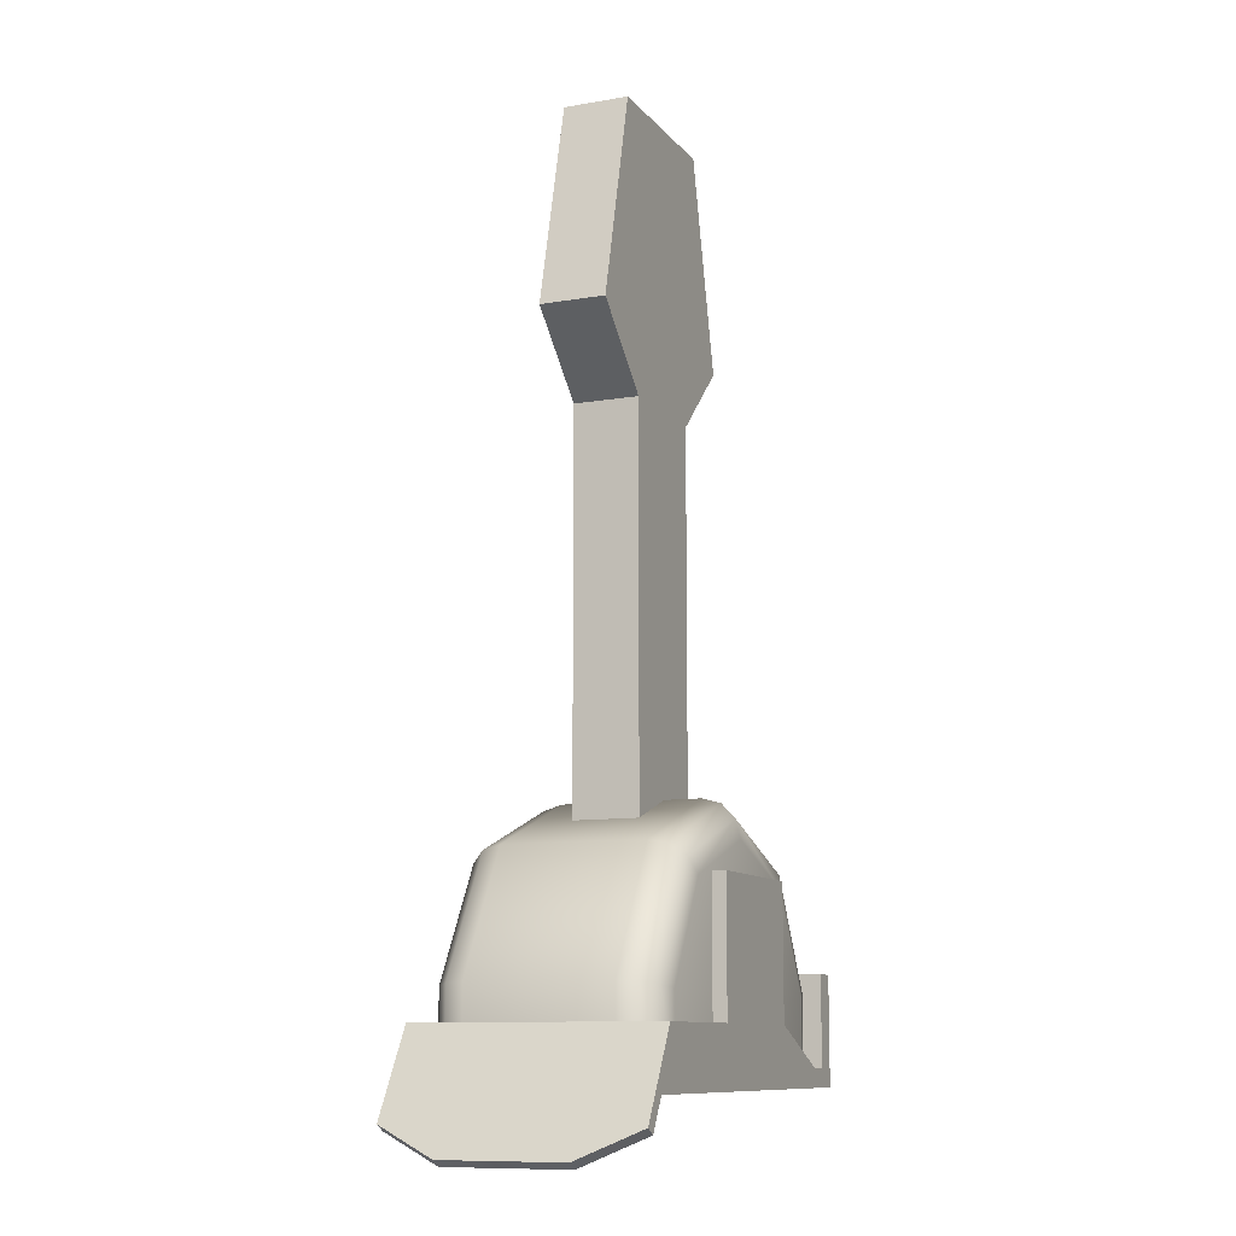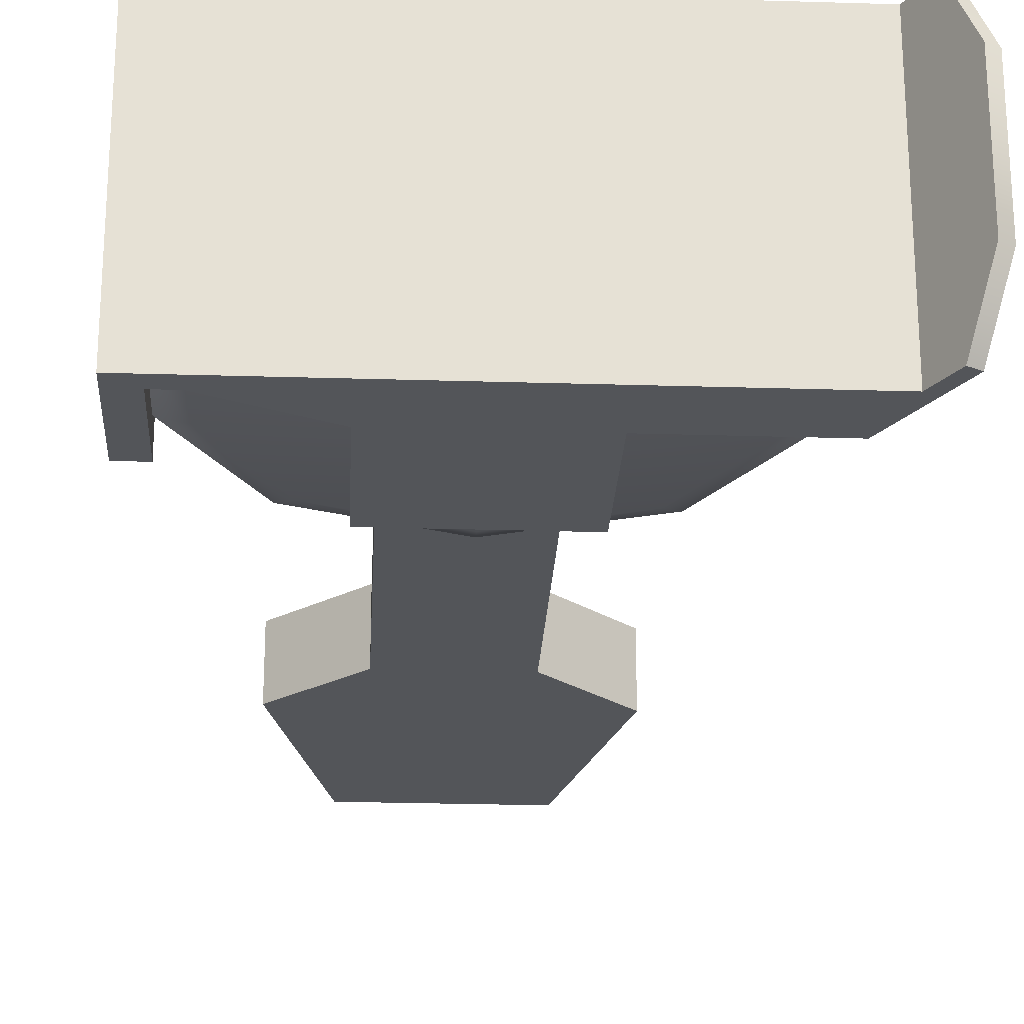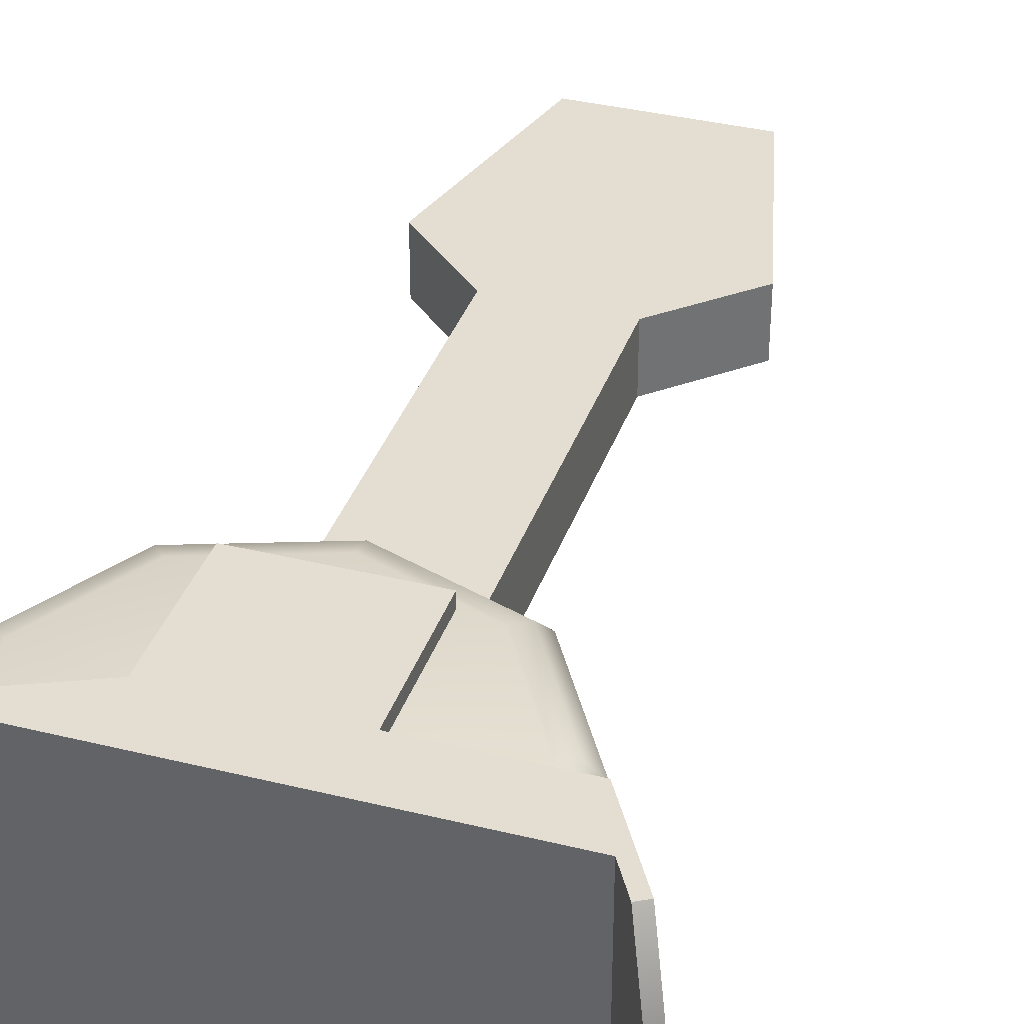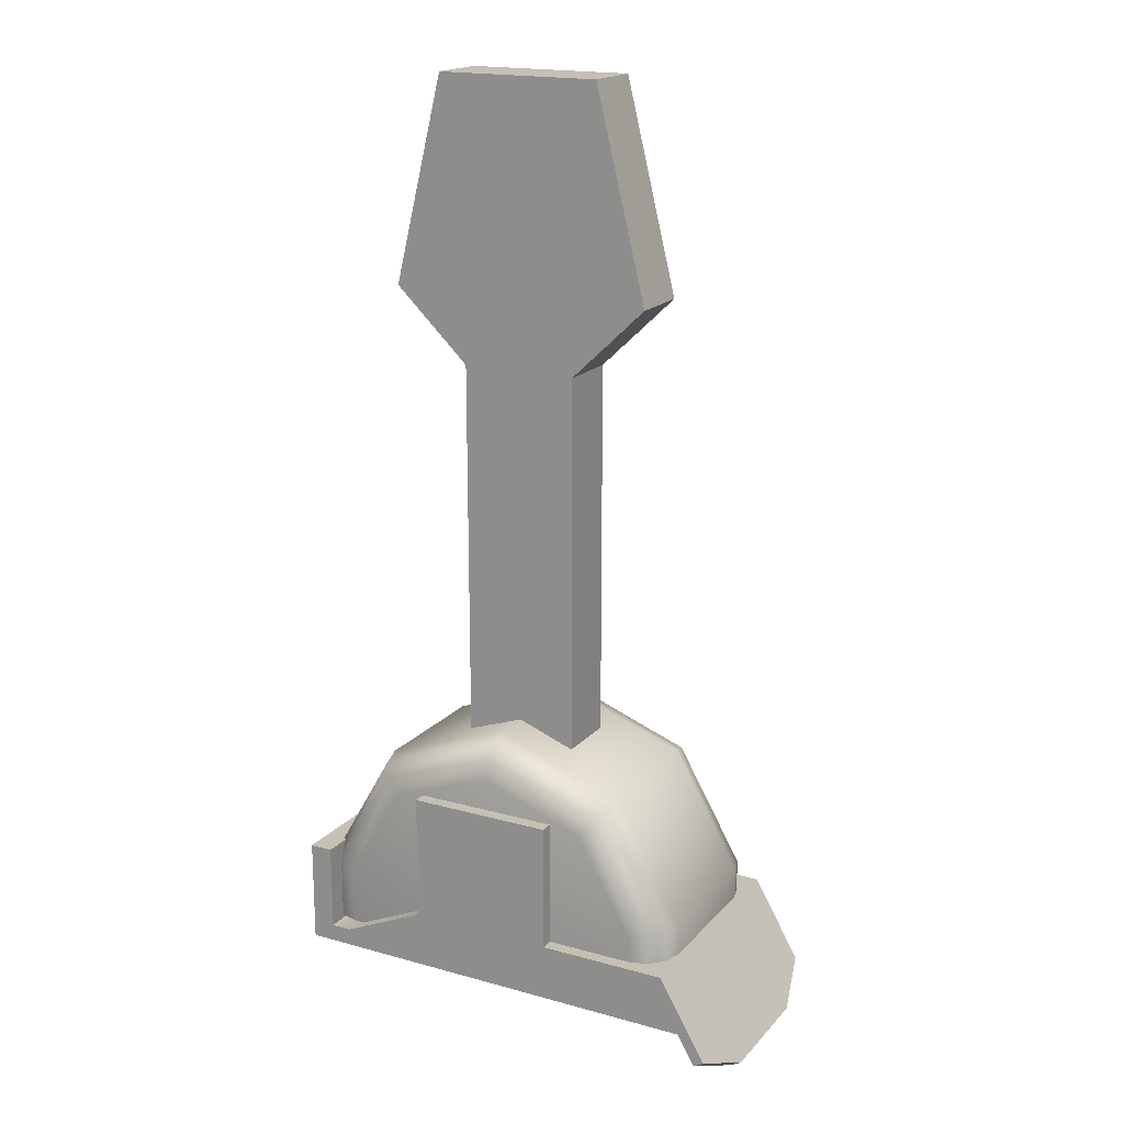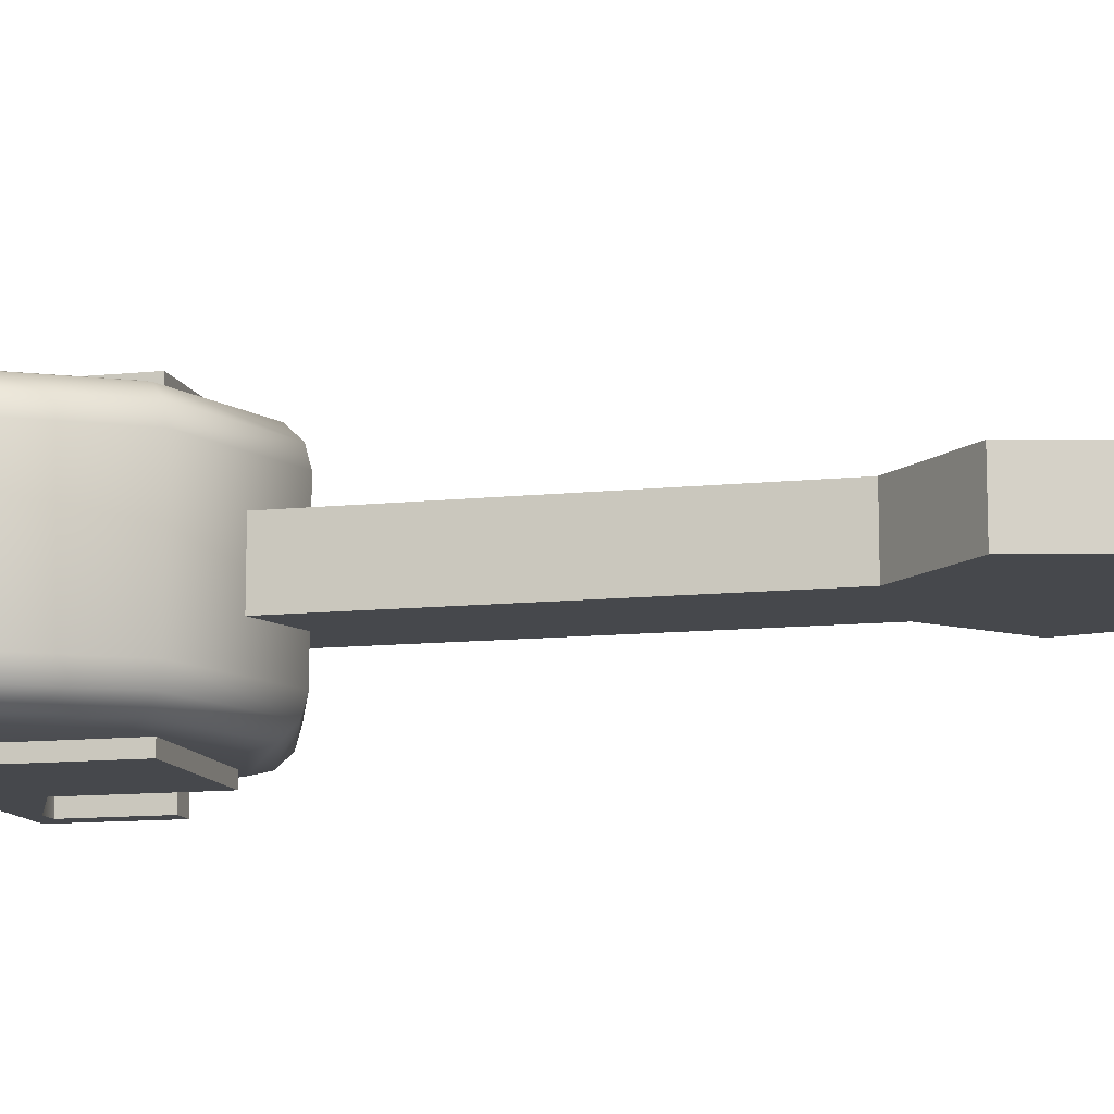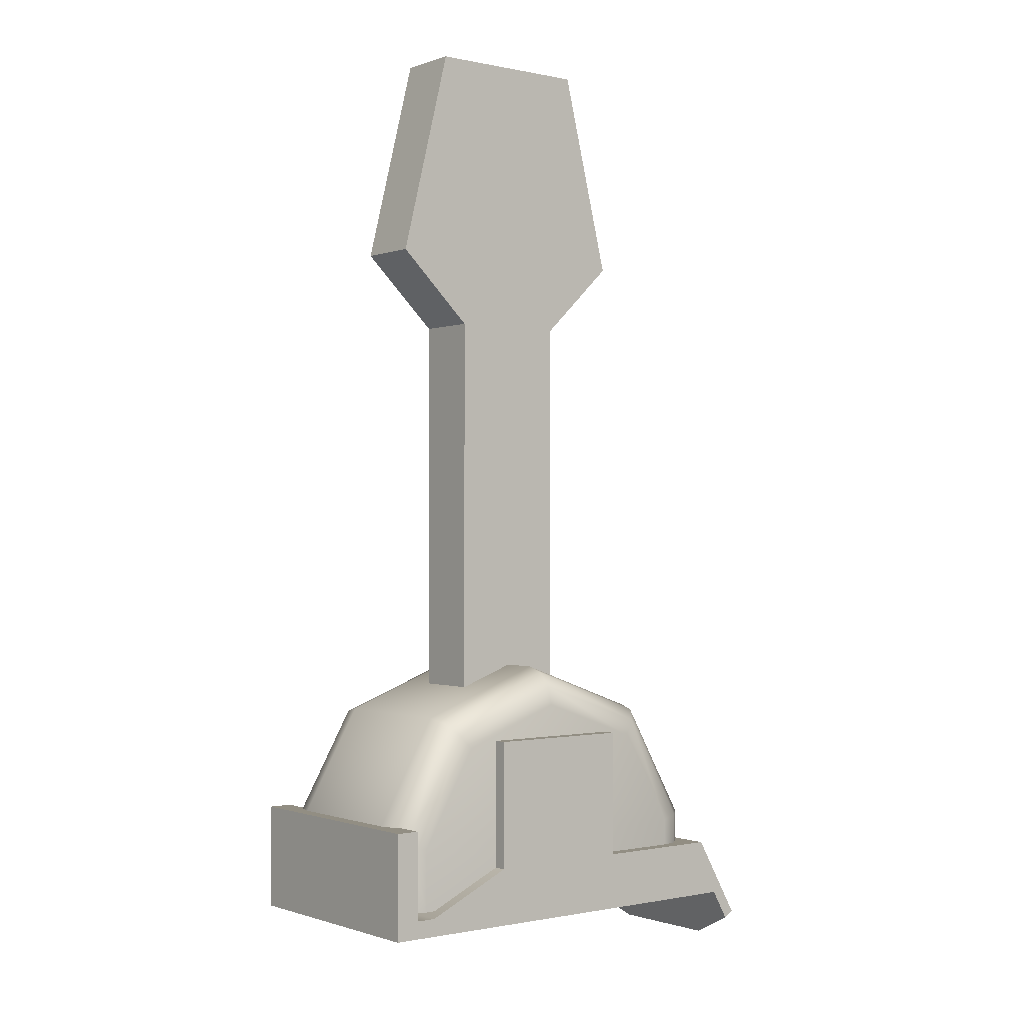
<metadata>
{"format":"obj","ext":"obj","renderer":"f3d","projection":"perspective","resolution":1024,"background":"white","views":[{"elev":-10.6,"azim":-66.9,"up":"+Z"},{"elev":-24.5,"azim":177.1,"up":"+Y"},{"elev":36.3,"azim":-162.1,"up":"+Y"},{"elev":18.4,"azim":-151.8,"up":"+Z"},{"elev":-11.4,"azim":-75.7,"up":"+Y"},{"elev":-0.6,"azim":141.8,"up":"+Z"}]}
</metadata>
<code>
v  -0.4709 -0.2381 -1.572
v  -0.4463 -0.2381 -1.576
v  -0.4072 -0.2381 -1.462
v  -0.4812 -0.2381 -1.637
v  -0.5016 -0.2381 -1.625
v  -0.5016 0.2381 -1.625
v  -0.4709 0.2381 -1.572
v  -0.4072 0.2381 -1.462
v  -0.1473 0.2381 -1.462
v  -0.1473 -0.2381 -1.462
v  0.321 -0.2381 -1.541
v  0.3616 -0.2381 -1.541
v  0.4086 -0.2381 -1.576
v  -0.4463 0.2381 -1.576
v  0.4086 0.2381 -1.576
v  0.3616 0.2381 -1.541
v  0.321 0.2381 -1.541
v  0.1465 0.2381 -1.462
v  -0.4812 0.2381 -1.637
v  -0.512 0.119 -1.69
v  -0.5323 0.119 -1.678
v  -0.512 -0.119 -1.69
v  -0.5323 -0.119 -1.678
v  0.1465 0.2381 -1.203
v  -0.1473 0.2381 -1.203
v  -0.1473 -0.2381 -1.203
v  0.1465 -0.2381 -1.462
v  0.1465 -0.2381 -1.203
v  0.3616 -0.2381 -1.365
v  0.3616 0.2381 -1.365
v  0.4086 0.2381 -1.365
v  0.4086 -0.2381 -1.365
v  -0.3218 -0.2116 -1.532
v  0.321 -0.2116 -1.532
v  0.321 -0.2116 -1.408
v  -0.3218 -0.2116 -1.408
v  0.2094 -0.2116 -1.214
v  -0.2102 -0.2116 -1.214
v  -0.0004 -0.2116 -1.138
v  -0.0004 -0.2018 -1.099
v  0.2342 -0.2018 -1.185
v  0.359 -0.2018 -1.401
v  0.359 -0.2018 -1.532
v  0.321 0.2116 -1.532
v  0.359 0.2018 -1.532
v  0.359 0.2018 -1.401
v  0.321 0.2116 -1.408
v  -0.3218 0.2116 -1.532
v  -0.3218 0.2116 -1.408
v  -0.3598 0.2018 -1.532
v  -0.3598 0.2018 -1.401
v  -0.3875 0.1749 -1.532
v  -0.3875 0.1749 -1.396
v  -0.3977 0.1381 -1.394
v  -0.3977 0.1381 -1.532
v  -0.3977 -0.1381 -1.532
v  -0.3875 -0.1749 -1.532
v  -0.3598 -0.2018 -1.532
v  -0.3598 -0.2018 -1.401
v  -0.235 -0.2018 -1.185
v  -0.0004 -0.1749 -1.071
v  -0.2531 -0.1749 -1.163
v  -0.2597 -0.1381 -1.155
v  -0.0004 -0.1381 -1.061
v  0.2589 -0.1381 -1.155
v  0.2523 -0.1749 -1.163
v  0.3867 -0.1749 -1.396
v  0.3867 -0.1749 -1.532
v  0.3867 0.1749 -1.532
v  0.3867 0.1749 -1.396
v  0.2523 0.1749 -1.163
v  0.2342 0.2018 -1.185
v  0.2094 0.2116 -1.214
v  -0.2102 0.2116 -1.214
v  -0.235 0.2018 -1.185
v  -0.2531 0.1749 -1.163
v  -0.2597 0.1381 -1.155
v  -0.3977 -0.1381 -1.394
v  -0.3875 -0.1749 -1.396
v  -0.0004 0.1381 -1.061
v  0.2589 0.1381 -1.155
v  -0.0004 0.1749 -1.071
v  0.3969 0.1381 -1.394
v  0.3969 0.1381 -1.532
v  0.3969 -0.1381 -1.532
v  0.3969 -0.1381 -1.394
v  -0.0004 0.2018 -1.099
v  -0.0004 0.2116 -1.138
v  0.1665 -0.0647 0.2276
v  -0.1673 -0.0647 0.2276
v  -0.2705 -0.0647 -0.1884
v  0.2697 -0.0647 -0.1884
v  -0.1673 0.0647 0.2276
v  0.1665 0.0647 0.2276
v  -0.2705 0.0647 -0.1884
v  0.2697 0.0647 -0.1884
v  0.1172 0.0647 -0.3336
v  0.1172 -0.0647 -0.3336
v  -0.118 -0.0647 -0.3336
v  -0.118 0.0647 -0.3336
v  0.1172 0.0647 -1.104
v  -0.0004 0.0647 -1.061
v  0.1172 -0.0647 -1.104
v  -0.0004 -0.0647 -1.061
v  -0.118 -0.0647 -1.104
v  -0.118 0.0647 -1.104
g Mesh
f 1 2 3
f 4 2 1 5
f 6 5 1 7
f 7 1 3 8
f 9 8 3 10
f 10 3 2 11
f 12 11 2 13
f 13 2 14 15
f 16 15 14 17
f 14 18 17
f 14 9 18
f 14 8 9
f 7 8 14
f 7 14 19 6
f 6 19 20 21
f 21 20 22 23
f 23 22 4 5
f 21 23 5 6
f 4 22 20 19
f 14 2 4 19
f 24 18 9 25
f 26 25 9 10
f 26 10 27 28
f 24 28 27 18
f 17 18 27 11
f 10 11 27
f 16 17 11 12
f 16 12 29 30
f 31 30 29 32
f 13 32 29 12
f 31 32 13 15
f 31 15 16 30
f 26 28 24 25
f 33 34 35 36
f 36 35 37 38
f 38 37 39
f 40 39 37 41
f 41 37 35 42
f 43 42 35 34
f 43 34 44 45
f 46 45 44 47
f 47 44 48 49
f 49 48 50 51
f 51 50 52 53
f 54 53 52 55
f 56 55 52 57
f 57 52 50 58
f 58 50 48 33
f 34 33 48 44
f 59 58 33 36
f 60 59 36 38
f 40 60 38 39
f 60 40 61 62
f 63 62 61 64
f 65 64 61 66
f 41 66 61 40
f 66 41 42 67
f 68 67 42 43
f 68 43 45 69
f 70 69 45 46
f 71 70 46 72
f 72 46 47 73
f 73 47 49 74
f 75 74 49 51
f 76 75 51 53
f 76 53 54 77
f 63 77 54 78
f 78 54 55 56
f 79 78 56 57
f 79 57 58 59
f 62 79 59 60
f 78 79 62 63
f 63 64 80 77
f 64 65 81 80
f 71 82 80 81
f 71 81 83 70
f 70 83 84 69
f 69 84 85 68
f 68 85 86 67
f 66 67 86 65
f 81 65 86 83
f 83 86 85 84
f 82 71 72 87
f 87 72 73 88
f 74 88 73
f 87 88 74 75
f 82 87 75 76
f 77 80 82 76
f 89 90 91 92
f 93 90 89 94
f 95 93 94 96
f 92 96 94 89
f 97 96 92 98
f 98 92 91 99
f 99 91 95 100
f 97 100 95 96
f 101 102 100 97
f 103 101 97 98
f 104 99 105
f 106 105 99 100
f 100 102 106
f 95 91 90 93
f 98 99 104 103
v  -0.4709 -0.2381 -1.572
v  -0.4463 -0.2381 -1.576
v  -0.4072 -0.2381 -1.462
v  -0.4812 -0.2381 -1.637
v  -0.5016 -0.2381 -1.625
v  -0.5016 0.2381 -1.625
v  -0.4709 0.2381 -1.572
v  -0.4072 0.2381 -1.462
v  -0.1473 0.2381 -1.462
v  -0.1473 -0.2381 -1.462
v  0.321 -0.2381 -1.541
v  0.3616 -0.2381 -1.541
v  0.4086 -0.2381 -1.576
v  -0.4463 0.2381 -1.576
v  0.4086 0.2381 -1.576
v  0.3616 0.2381 -1.541
v  0.321 0.2381 -1.541
v  0.1465 0.2381 -1.462
v  -0.4812 0.2381 -1.637
v  -0.512 0.119 -1.69
v  -0.5323 0.119 -1.678
v  -0.512 -0.119 -1.69
v  -0.5323 -0.119 -1.678
v  0.1465 0.2381 -1.203
v  -0.1473 0.2381 -1.203
v  -0.1473 -0.2381 -1.203
v  0.1465 -0.2381 -1.462
v  0.1465 -0.2381 -1.203
v  0.3616 -0.2381 -1.365
v  0.3616 0.2381 -1.365
v  0.4086 0.2381 -1.365
v  0.4086 -0.2381 -1.365
v  -0.3218 -0.2116 -1.532
v  0.321 -0.2116 -1.532
v  0.321 -0.2116 -1.408
v  -0.3218 -0.2116 -1.408
v  0.2094 -0.2116 -1.214
v  -0.2102 -0.2116 -1.214
v  -0.0004 -0.2116 -1.138
v  -0.0004 -0.2018 -1.099
v  0.2342 -0.2018 -1.185
v  0.359 -0.2018 -1.401
v  0.359 -0.2018 -1.532
v  0.321 0.2116 -1.532
v  0.359 0.2018 -1.532
v  0.359 0.2018 -1.401
v  0.321 0.2116 -1.408
v  -0.3218 0.2116 -1.532
v  -0.3218 0.2116 -1.408
v  -0.3598 0.2018 -1.532
v  -0.3598 0.2018 -1.401
v  -0.3875 0.1749 -1.532
v  -0.3875 0.1749 -1.396
v  -0.3977 0.1381 -1.394
v  -0.3977 0.1381 -1.532
v  -0.3977 -0.1381 -1.532
v  -0.3875 -0.1749 -1.532
v  -0.3598 -0.2018 -1.532
v  -0.3598 -0.2018 -1.401
v  -0.235 -0.2018 -1.185
v  -0.0004 -0.1749 -1.071
v  -0.2531 -0.1749 -1.163
v  -0.2597 -0.1381 -1.155
v  -0.0004 -0.1381 -1.061
v  0.2589 -0.1381 -1.155
v  0.2523 -0.1749 -1.163
v  0.3867 -0.1749 -1.396
v  0.3867 -0.1749 -1.532
v  0.3867 0.1749 -1.532
v  0.3867 0.1749 -1.396
v  0.2523 0.1749 -1.163
v  0.2342 0.2018 -1.185
v  0.2094 0.2116 -1.214
v  -0.2102 0.2116 -1.214
v  -0.235 0.2018 -1.185
v  -0.2531 0.1749 -1.163
v  -0.2597 0.1381 -1.155
v  -0.3977 -0.1381 -1.394
v  -0.3875 -0.1749 -1.396
v  -0.0004 0.1381 -1.061
v  0.2589 0.1381 -1.155
v  -0.0004 0.1749 -1.071
v  0.3969 0.1381 -1.394
v  0.3969 0.1381 -1.532
v  0.3969 -0.1381 -1.532
v  0.3969 -0.1381 -1.394
v  -0.0004 0.2018 -1.099
v  -0.0004 0.2116 -1.138
v  0.1665 -0.0647 0.2276
v  -0.1673 -0.0647 0.2276
v  -0.2705 -0.0647 -0.1884
v  0.2697 -0.0647 -0.1884
v  -0.1673 0.0647 0.2276
v  0.1665 0.0647 0.2276
v  -0.2705 0.0647 -0.1884
v  0.2697 0.0647 -0.1884
v  0.1172 0.0647 -0.3336
v  0.1172 -0.0647 -0.3336
v  -0.118 -0.0647 -0.3336
v  -0.118 0.0647 -0.3336
v  0.1172 0.0647 -1.104
v  -0.0004 0.0647 -1.061
v  0.1172 -0.0647 -1.104
v  -0.0004 -0.0647 -1.061
v  -0.118 -0.0647 -1.104
v  -0.118 0.0647 -1.104
g Mesh
f 1 2 3
f 4 2 1 5
f 6 5 1 7
f 7 1 3 8
f 9 8 3 10
f 10 3 2 11
f 12 11 2 13
f 13 2 14 15
f 16 15 14 17
f 14 18 17
f 14 9 18
f 14 8 9
f 7 8 14
f 7 14 19 6
f 6 19 20 21
f 21 20 22 23
f 23 22 4 5
f 21 23 5 6
f 4 22 20 19
f 14 2 4 19
f 24 18 9 25
f 26 25 9 10
f 26 10 27 28
f 24 28 27 18
f 17 18 27 11
f 10 11 27
f 16 17 11 12
f 16 12 29 30
f 31 30 29 32
f 13 32 29 12
f 31 32 13 15
f 31 15 16 30
f 26 28 24 25
f 33 34 35 36
f 36 35 37 38
f 38 37 39
f 40 39 37 41
f 41 37 35 42
f 43 42 35 34
f 43 34 44 45
f 46 45 44 47
f 47 44 48 49
f 49 48 50 51
f 51 50 52 53
f 54 53 52 55
f 56 55 52 57
f 57 52 50 58
f 58 50 48 33
f 34 33 48 44
f 59 58 33 36
f 60 59 36 38
f 40 60 38 39
f 60 40 61 62
f 63 62 61 64
f 65 64 61 66
f 41 66 61 40
f 66 41 42 67
f 68 67 42 43
f 68 43 45 69
f 70 69 45 46
f 71 70 46 72
f 72 46 47 73
f 73 47 49 74
f 75 74 49 51
f 76 75 51 53
f 76 53 54 77
f 63 77 54 78
f 78 54 55 56
f 79 78 56 57
f 79 57 58 59
f 62 79 59 60
f 78 79 62 63
f 63 64 80 77
f 64 65 81 80
f 71 82 80 81
f 71 81 83 70
f 70 83 84 69
f 69 84 85 68
f 68 85 86 67
f 66 67 86 65
f 81 65 86 83
f 83 86 85 84
f 82 71 72 87
f 87 72 73 88
f 74 88 73
f 87 88 74 75
f 82 87 75 76
f 77 80 82 76
f 89 90 91 92
f 93 90 89 94
f 95 93 94 96
f 92 96 94 89
f 97 96 92 98
f 98 92 91 99
f 99 91 95 100
f 97 100 95 96
f 101 102 100 97
f 103 101 97 98
f 104 99 105
f 106 105 99 100
f 100 102 106
f 95 91 90 93
f 98 99 104 103

</code>
